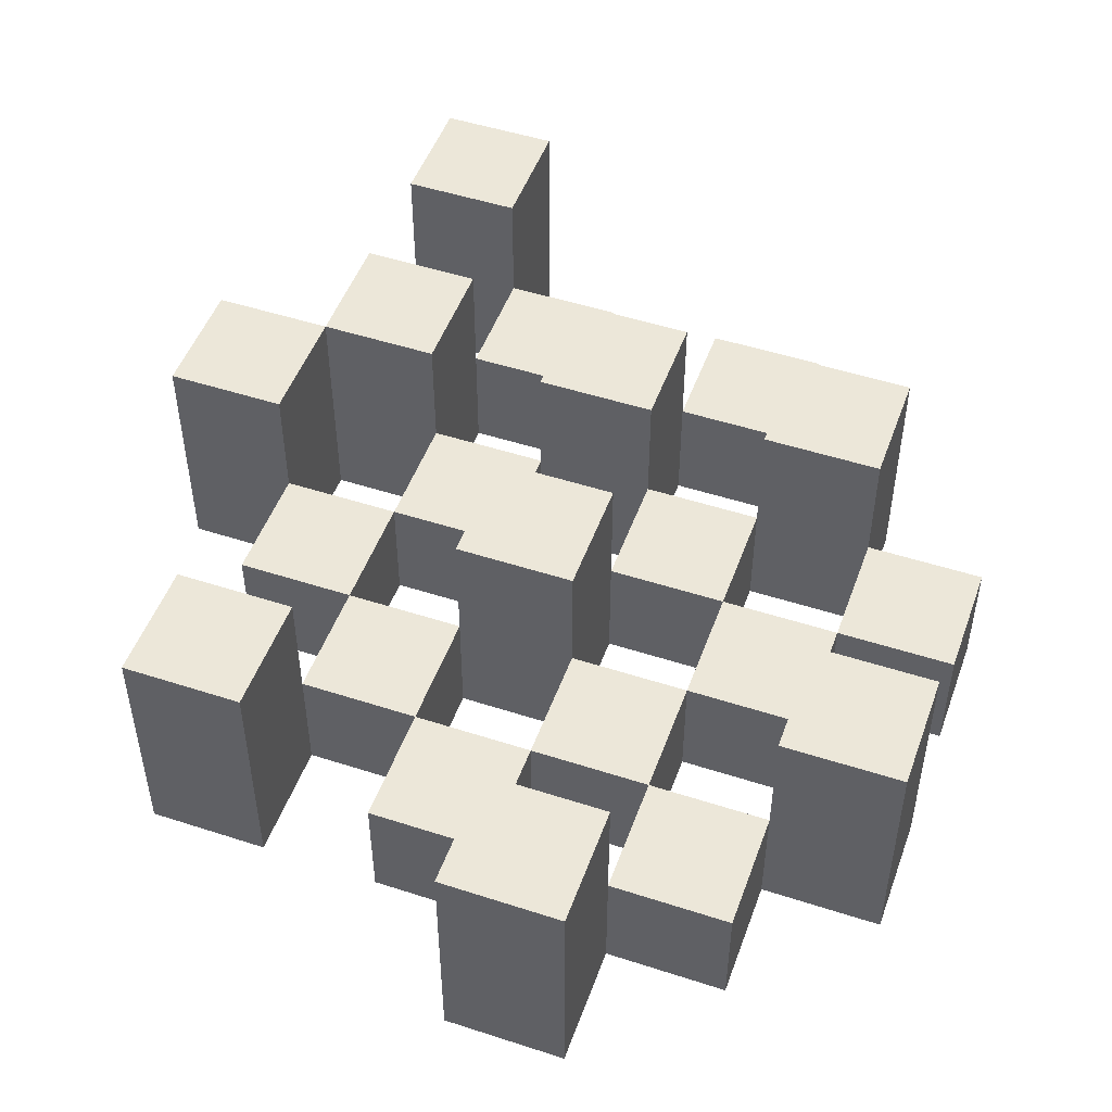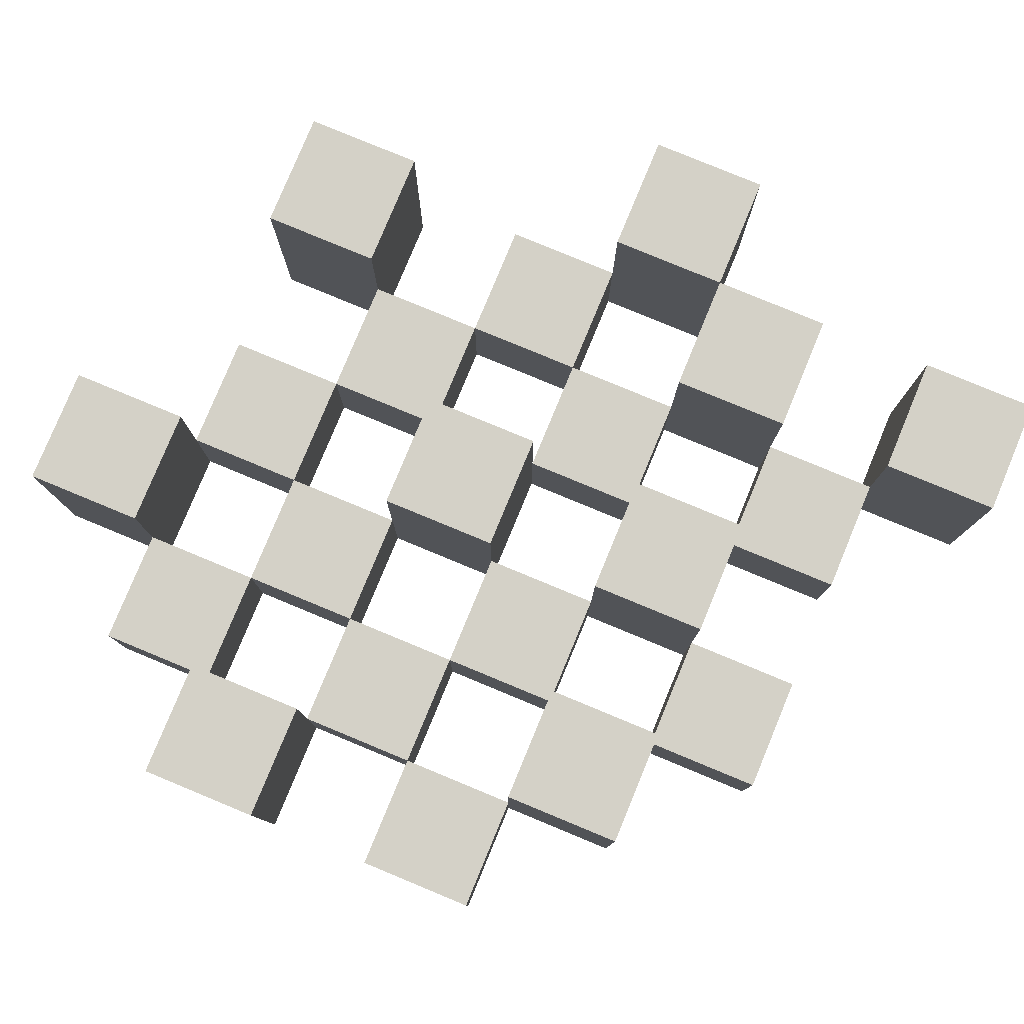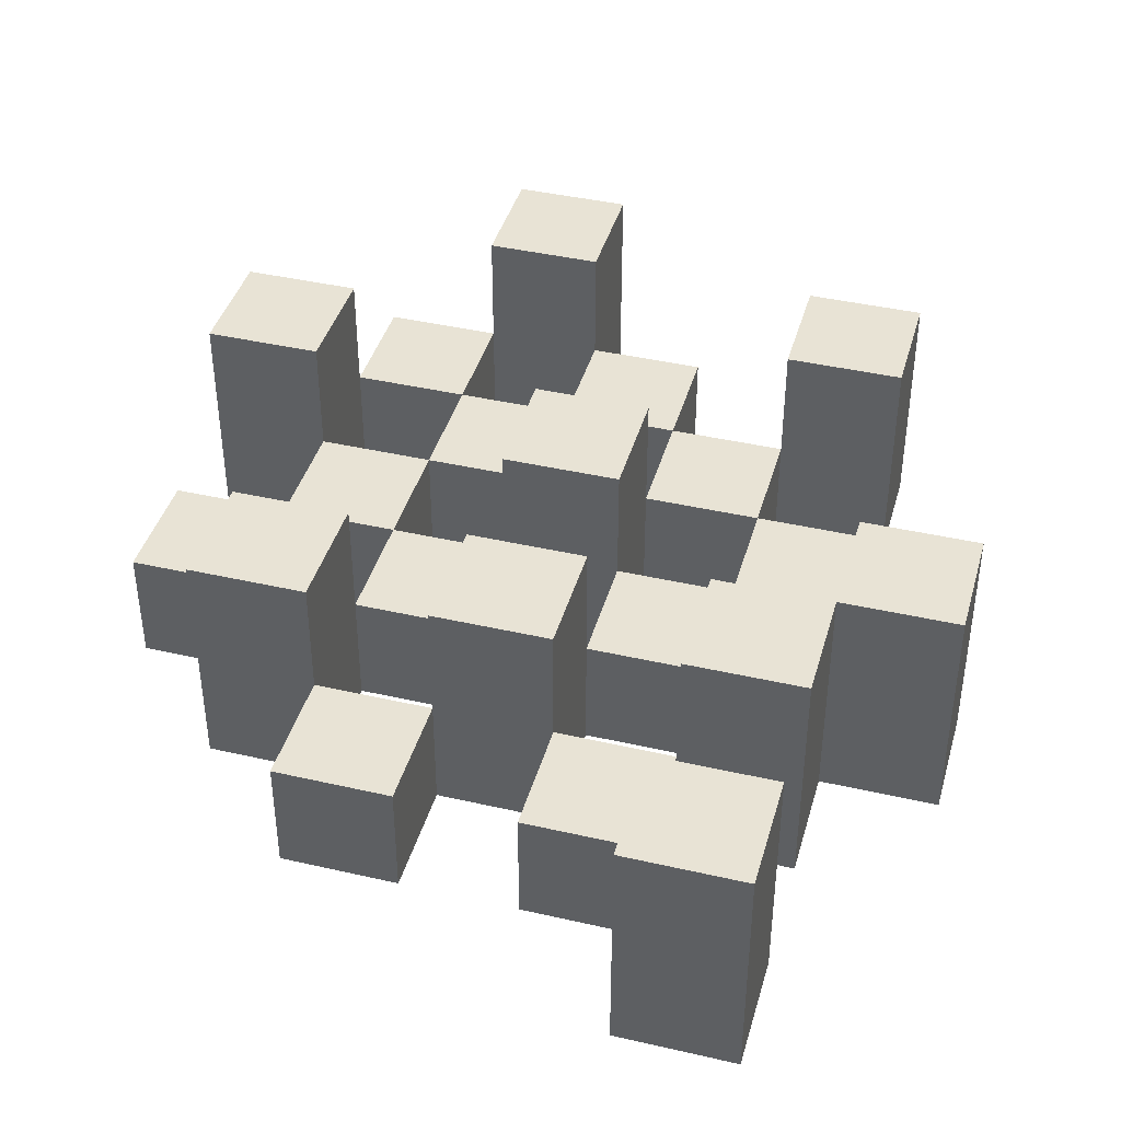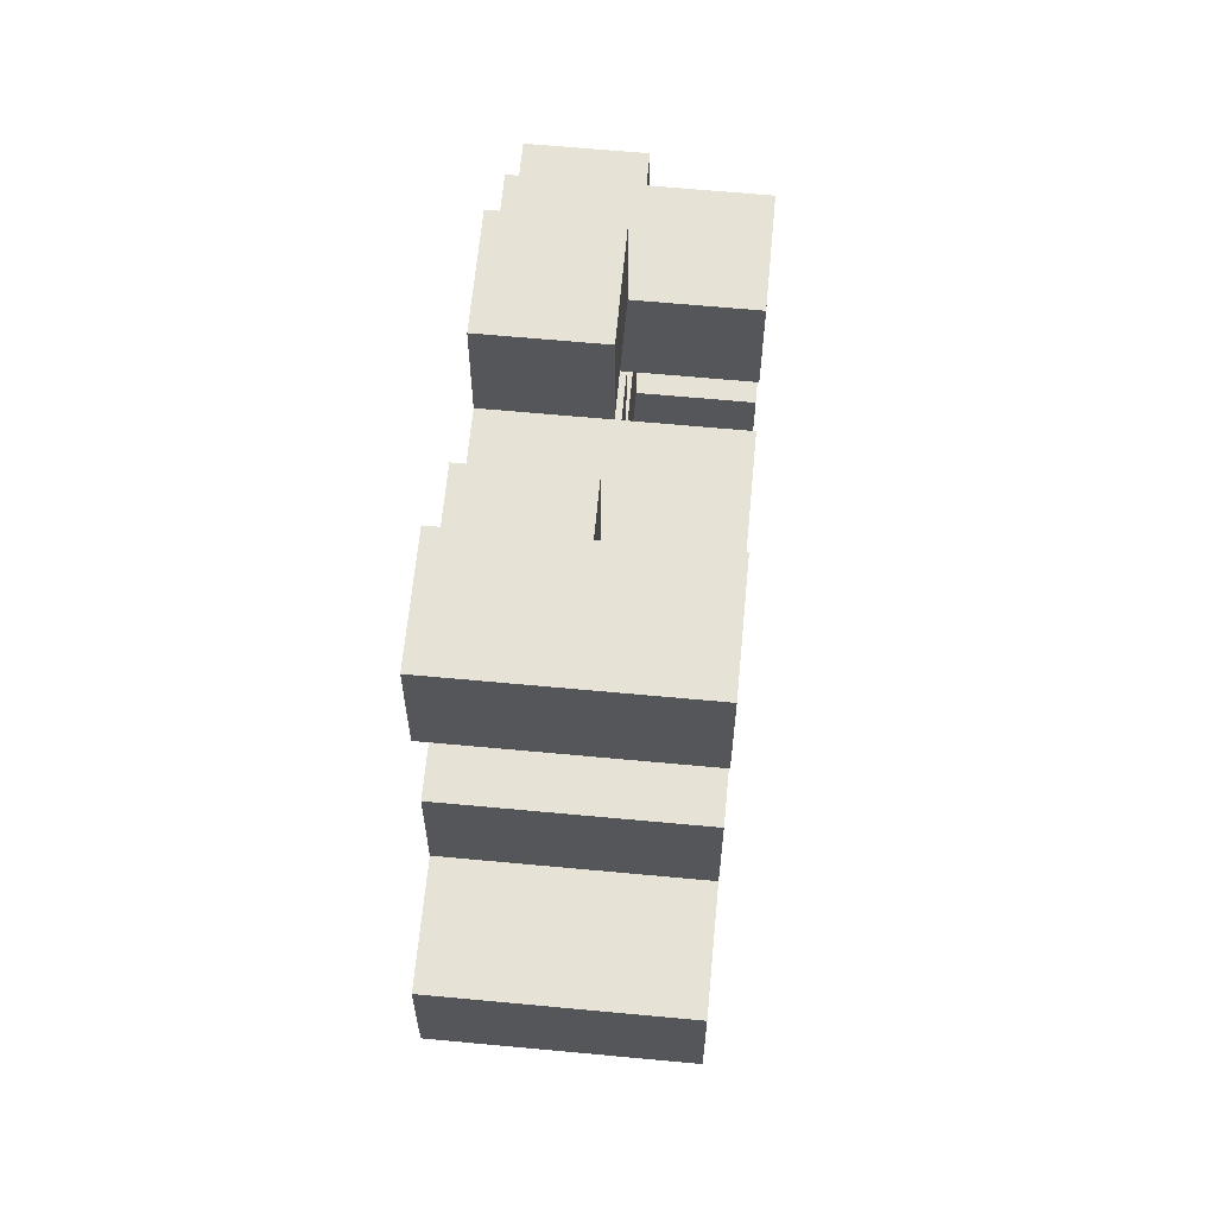
<metadata>
{"format":"obj","ext":"obj","renderer":"f3d","projection":"perspective","resolution":1024,"background":"white","views":[{"elev":49.7,"azim":-160.3,"up":"+Y"},{"elev":79.8,"azim":-67.5,"up":"+Y"},{"elev":41.1,"azim":15.6,"up":"+Y"},{"elev":63.9,"azim":95.4,"up":"+Z"}]}
</metadata>
<code>
o
v -35.2 0.9 24.9
v -35.1 0.9 24.9
v -35.2 1.1 24.9
v -35.1 1.1 24.9
v -35.3 0.9 25
v -35.2 0.9 25
v -35.1 0.9 25
v -35 0.9 25
v -34.9 0.9 25
v -34.8 0.9 25
v -35.3 1 25
v -35.2 1 25
v -35.1 1 25
v -35 1 25
v -34.9 1.1 25
v -34.8 1.1 25
v -35.4 0.9 25.1
v -35.3 0.9 25.1
v -35.2 0.9 25.1
v -35.1 0.9 25.1
v -35 0.9 25.1
v -34.9 0.9 25.1
v -35.3 1 25.1
v -35.2 1 25.1
v -35.1 1 25.1
v -35 1 25.1
v -34.9 1 25.1
v -35.4 1.1 25.1
v -35.3 1.1 25.1
v -35.3 0.9 25.2
v -35.2 0.9 25.2
v -35.1 0.9 25.2
v -35 0.9 25.2
v -34.9 0.9 25.2
v -34.8 0.9 25.2
v -35.3 1 25.2
v -35.2 1 25.2
v -35.1 1 25.2
v -35 1 25.2
v -34.9 1 25.2
v -34.8 1 25.2
v -35.1 1.1 25.2
v -35 1.1 25.2
v -35.4 0.9 25.3
v -35.3 0.9 25.3
v -35.2 0.9 25.3
v -35.1 0.9 25.3
v -35 0.9 25.3
v -34.9 0.9 25.3
v -34.8 0.9 25.3
v -34.7 0.9 25.3
v -35.4 1 25.3
v -35.3 1 25.3
v -35.2 1 25.3
v -35.1 1 25.3
v -35 1 25.3
v -34.9 1 25.3
v -34.8 1 25.3
v -34.8 1.1 25.3
v -34.7 1.1 25.3
v -35.3 0.9 25.4
v -35.2 0.9 25.4
v -35.1 0.9 25.4
v -35 0.9 25.4
v -34.9 0.9 25.4
v -34.8 0.9 25.4
v -35.3 1 25.4
v -35.2 1 25.4
v -35.1 1 25.4
v -35 1 25.4
v -34.9 1 25.4
v -35.3 1.1 25.4
v -35.2 1.1 25.4
v -35.1 1.1 25.4
v -35 1.1 25.4
v -34.9 1.1 25.4
v -34.8 1.1 25.4
v -35.2 0.9 25.5
v -35.1 0.9 25.5
v -35 0.9 25.5
v -34.9 0.9 25.5
v -35.2 1 25.5
v -35.1 1 25.5
v -35 1 25.5
v -34.9 1 25.5
v -34.9 0.9 25.6
v -34.8 0.9 25.6
v -34.9 1 25.6
v -34.9 1.1 25.6
v -34.8 1.1 25.6
v -35.2 0.9 25
v -35.1 0.9 25
v -35.2 1 25
v -35.1 1 25
v -35.2 1.1 25
v -35.1 1.1 25
v -35.3 0.9 25.1
v -35.2 0.9 25.1
v -35.1 0.9 25.1
v -35 0.9 25.1
v -34.9 0.9 25.1
v -34.8 0.9 25.1
v -35.3 1 25.1
v -35.2 1 25.1
v -35.1 1 25.1
v -35 1 25.1
v -34.9 1 25.1
v -34.9 1.1 25.1
v -34.8 1.1 25.1
v -35.4 0.9 25.2
v -35.3 0.9 25.2
v -35.2 0.9 25.2
v -35.1 0.9 25.2
v -35 0.9 25.2
v -34.9 0.9 25.2
v -35.3 1 25.2
v -35.2 1 25.2
v -35.1 1 25.2
v -35 1 25.2
v -34.9 1 25.2
v -35.4 1.1 25.2
v -35.3 1.1 25.2
v -35.3 0.9 25.3
v -35.2 0.9 25.3
v -35.1 0.9 25.3
v -35 0.9 25.3
v -34.9 0.9 25.3
v -34.8 0.9 25.3
v -35.3 1 25.3
v -35.2 1 25.3
v -35.1 1 25.3
v -35 1 25.3
v -34.9 1 25.3
v -34.8 1 25.3
v -35.1 1.1 25.3
v -35 1.1 25.3
v -35.4 0.9 25.4
v -35.3 0.9 25.4
v -35.2 0.9 25.4
v -35.1 0.9 25.4
v -35 0.9 25.4
v -34.9 0.9 25.4
v -34.8 0.9 25.4
v -34.7 0.9 25.4
v -35.4 1 25.4
v -35.3 1 25.4
v -35.2 1 25.4
v -35.1 1 25.4
v -35 1 25.4
v -34.9 1 25.4
v -34.8 1.1 25.4
v -34.7 1.1 25.4
v -35.3 0.9 25.5
v -35.2 0.9 25.5
v -35.1 0.9 25.5
v -35 0.9 25.5
v -34.9 0.9 25.5
v -34.8 0.9 25.5
v -35.2 1 25.5
v -35.1 1 25.5
v -35 1 25.5
v -34.9 1 25.5
v -35.3 1.1 25.5
v -35.2 1.1 25.5
v -35.1 1.1 25.5
v -35 1.1 25.5
v -34.9 1.1 25.5
v -34.8 1.1 25.5
v -35.2 0.9 25.6
v -35.1 0.9 25.6
v -35 0.9 25.6
v -34.9 0.9 25.6
v -35.2 1 25.6
v -35.1 1 25.6
v -35 1 25.6
v -34.9 1 25.6
v -34.9 0.9 25.7
v -34.8 0.9 25.7
v -34.9 1.1 25.7
v -34.8 1.1 25.7
v -35.4 0.9 25.1
v -35.4 1.1 25.1
v -35.4 0.9 25.2
v -35.4 1.1 25.2
v -35.4 0.9 25.3
v -35.4 1 25.3
v -35.4 0.9 25.4
v -35.4 1 25.4
v -35.3 0.9 25
v -35.3 1 25
v -35.3 0.9 25.1
v -35.3 1 25.1
v -35.3 0.9 25.2
v -35.3 1 25.2
v -35.3 0.9 25.3
v -35.3 1 25.3
v -35.3 0.9 25.4
v -35.3 1 25.4
v -35.3 1.1 25.4
v -35.3 0.9 25.5
v -35.3 1.1 25.5
v -35.2 0.9 24.9
v -35.2 1.1 24.9
v -35.2 0.9 25
v -35.2 1 25
v -35.2 1.1 25
v -35.2 0.9 25.1
v -35.2 1 25.1
v -35.2 0.9 25.2
v -35.2 1 25.2
v -35.2 0.9 25.3
v -35.2 1 25.3
v -35.2 0.9 25.4
v -35.2 1 25.4
v -35.2 0.9 25.5
v -35.2 1 25.5
v -35.2 0.9 25.6
v -35.2 1 25.6
v -35.1 0.9 25
v -35.1 1 25
v -35.1 0.9 25.1
v -35.1 1 25.1
v -35.1 0.9 25.2
v -35.1 1 25.2
v -35.1 1.1 25.2
v -35.1 0.9 25.3
v -35.1 1 25.3
v -35.1 1.1 25.3
v -35.1 0.9 25.4
v -35.1 1 25.4
v -35.1 1.1 25.4
v -35.1 0.9 25.5
v -35.1 1 25.5
v -35.1 1.1 25.5
v -35 0.9 25.1
v -35 1 25.1
v -35 0.9 25.2
v -35 1 25.2
v -35 0.9 25.3
v -35 1 25.3
v -35 0.9 25.4
v -35 1 25.4
v -35 0.9 25.5
v -35 1 25.5
v -35 0.9 25.6
v -35 1 25.6
v -34.9 0.9 25
v -34.9 1.1 25
v -34.9 0.9 25.1
v -34.9 1 25.1
v -34.9 1.1 25.1
v -34.9 0.9 25.2
v -34.9 1 25.2
v -34.9 0.9 25.3
v -34.9 1 25.3
v -34.9 0.9 25.4
v -34.9 1 25.4
v -34.9 1.1 25.4
v -34.9 0.9 25.5
v -34.9 1 25.5
v -34.9 1.1 25.5
v -34.9 0.9 25.6
v -34.9 1 25.6
v -34.9 1.1 25.6
v -34.9 0.9 25.7
v -34.9 1.1 25.7
v -34.8 0.9 25.3
v -34.8 1 25.3
v -34.8 1.1 25.3
v -34.8 0.9 25.4
v -34.8 1.1 25.4
v -35.3 0.9 25.1
v -35.3 1 25.1
v -35.3 1.1 25.1
v -35.3 0.9 25.2
v -35.3 1 25.2
v -35.3 1.1 25.2
v -35.3 0.9 25.3
v -35.3 1 25.3
v -35.3 0.9 25.4
v -35.3 1 25.4
v -35.2 0.9 25
v -35.2 1 25
v -35.2 0.9 25.1
v -35.2 1 25.1
v -35.2 0.9 25.2
v -35.2 1 25.2
v -35.2 0.9 25.3
v -35.2 1 25.3
v -35.2 0.9 25.4
v -35.2 1 25.4
v -35.2 1.1 25.4
v -35.2 0.9 25.5
v -35.2 1 25.5
v -35.2 1.1 25.5
v -35.1 0.9 24.9
v -35.1 1.1 24.9
v -35.1 0.9 25
v -35.1 1 25
v -35.1 1.1 25
v -35.1 0.9 25.1
v -35.1 1 25.1
v -35.1 0.9 25.2
v -35.1 1 25.2
v -35.1 0.9 25.3
v -35.1 1 25.3
v -35.1 0.9 25.4
v -35.1 1 25.4
v -35.1 0.9 25.5
v -35.1 1 25.5
v -35.1 0.9 25.6
v -35.1 1 25.6
v -35 0.9 25
v -35 1 25
v -35 0.9 25.1
v -35 1 25.1
v -35 0.9 25.2
v -35 1 25.2
v -35 1.1 25.2
v -35 0.9 25.3
v -35 1 25.3
v -35 1.1 25.3
v -35 0.9 25.4
v -35 1 25.4
v -35 1.1 25.4
v -35 0.9 25.5
v -35 1 25.5
v -35 1.1 25.5
v -34.9 0.9 25.1
v -34.9 1 25.1
v -34.9 0.9 25.2
v -34.9 1 25.2
v -34.9 0.9 25.3
v -34.9 1 25.3
v -34.9 0.9 25.4
v -34.9 1 25.4
v -34.9 0.9 25.5
v -34.9 1 25.5
v -34.9 0.9 25.6
v -34.9 1 25.6
v -34.8 0.9 25
v -34.8 1.1 25
v -34.8 0.9 25.1
v -34.8 1.1 25.1
v -34.8 0.9 25.2
v -34.8 1 25.2
v -34.8 0.9 25.3
v -34.8 1 25.3
v -34.8 0.9 25.4
v -34.8 1.1 25.4
v -34.8 0.9 25.5
v -34.8 1.1 25.5
v -34.8 0.9 25.6
v -34.8 1.1 25.6
v -34.8 0.9 25.7
v -34.8 1.1 25.7
v -34.7 0.9 25.3
v -34.7 1.1 25.3
v -34.7 0.9 25.4
v -34.7 1.1 25.4
v -35.4 0.9 25.1
v -35.4 0.9 25.2
v -35.4 0.9 25.3
v -35.4 0.9 25.4
v -35.3 0.9 25
v -35.3 0.9 25.1
v -35.3 0.9 25.2
v -35.3 0.9 25.3
v -35.3 0.9 25.4
v -35.3 0.9 25.5
v -35.2 0.9 24.9
v -35.2 0.9 25
v -35.2 0.9 25.1
v -35.2 0.9 25.2
v -35.2 0.9 25.3
v -35.2 0.9 25.4
v -35.2 0.9 25.5
v -35.2 0.9 25.6
v -35.1 0.9 24.9
v -35.1 0.9 25
v -35.1 0.9 25.1
v -35.1 0.9 25.2
v -35.1 0.9 25.3
v -35.1 0.9 25.4
v -35.1 0.9 25.5
v -35.1 0.9 25.6
v -35 0.9 25
v -35 0.9 25.1
v -35 0.9 25.2
v -35 0.9 25.3
v -35 0.9 25.4
v -35 0.9 25.5
v -35 0.9 25.6
v -34.9 0.9 25
v -34.9 0.9 25.1
v -34.9 0.9 25.2
v -34.9 0.9 25.3
v -34.9 0.9 25.4
v -34.9 0.9 25.5
v -34.9 0.9 25.6
v -34.9 0.9 25.7
v -34.8 0.9 25
v -34.8 0.9 25.1
v -34.8 0.9 25.2
v -34.8 0.9 25.3
v -34.8 0.9 25.4
v -34.8 0.9 25.5
v -34.8 0.9 25.6
v -34.8 0.9 25.7
v -34.7 0.9 25.3
v -34.7 0.9 25.4
v -35.4 1 25.3
v -35.4 1 25.4
v -35.3 1 25
v -35.3 1 25.1
v -35.3 1 25.2
v -35.3 1 25.3
v -35.3 1 25.4
v -35.2 1 25
v -35.2 1 25.1
v -35.2 1 25.2
v -35.2 1 25.3
v -35.2 1 25.4
v -35.2 1 25.5
v -35.2 1 25.6
v -35.1 1 25
v -35.1 1 25.1
v -35.1 1 25.2
v -35.1 1 25.3
v -35.1 1 25.4
v -35.1 1 25.5
v -35.1 1 25.6
v -35 1 25
v -35 1 25.1
v -35 1 25.2
v -35 1 25.3
v -35 1 25.4
v -35 1 25.5
v -35 1 25.6
v -34.9 1 25.1
v -34.9 1 25.2
v -34.9 1 25.3
v -34.9 1 25.4
v -34.9 1 25.5
v -34.9 1 25.6
v -34.8 1 25.2
v -34.8 1 25.3
v -35.4 1.1 25.1
v -35.4 1.1 25.2
v -35.3 1.1 25.1
v -35.3 1.1 25.2
v -35.3 1.1 25.4
v -35.3 1.1 25.5
v -35.2 1.1 24.9
v -35.2 1.1 25
v -35.2 1.1 25.4
v -35.2 1.1 25.5
v -35.1 1.1 24.9
v -35.1 1.1 25
v -35.1 1.1 25.2
v -35.1 1.1 25.3
v -35.1 1.1 25.4
v -35.1 1.1 25.5
v -35 1.1 25.2
v -35 1.1 25.3
v -35 1.1 25.4
v -35 1.1 25.5
v -34.9 1.1 25
v -34.9 1.1 25.1
v -34.9 1.1 25.4
v -34.9 1.1 25.5
v -34.9 1.1 25.6
v -34.9 1.1 25.7
v -34.8 1.1 25
v -34.8 1.1 25.1
v -34.8 1.1 25.3
v -34.8 1.1 25.4
v -34.8 1.1 25.5
v -34.8 1.1 25.6
v -34.8 1.1 25.7
v -34.7 1.1 25.3
v -34.7 1.1 25.4
f 3 2 1
f 4 2 3
f 11 6 5
f 12 6 11
f 13 8 7
f 14 8 13
f 15 10 9
f 16 10 15
f 23 18 17
f 24 20 19
f 25 20 24
f 26 22 21
f 27 22 26
f 28 23 17
f 29 23 28
f 36 31 30
f 37 31 36
f 38 33 32
f 39 33 38
f 40 35 34
f 41 35 40
f 42 39 38
f 43 39 42
f 52 45 44
f 53 45 52
f 54 47 46
f 55 47 54
f 56 49 48
f 57 49 56
f 58 51 50
f 59 51 58
f 60 51 59
f 67 62 61
f 68 62 67
f 69 64 63
f 70 64 69
f 71 66 65
f 72 68 67
f 73 68 72
f 74 70 69
f 75 70 74
f 76 66 71
f 77 66 76
f 82 79 78
f 83 79 82
f 84 81 80
f 85 81 84
f 88 87 86
f 89 87 88
f 90 87 89
f 91 92 93
f 93 92 94
f 93 94 95
f 95 94 96
f 97 98 103
f 103 98 104
f 99 100 105
f 105 100 106
f 101 102 107
f 107 102 108
f 108 102 109
f 110 111 116
f 112 113 117
f 117 113 118
f 114 115 119
f 119 115 120
f 110 116 121
f 121 116 122
f 123 124 129
f 129 124 130
f 125 126 131
f 131 126 132
f 127 128 133
f 133 128 134
f 131 132 135
f 135 132 136
f 137 138 145
f 145 138 146
f 139 140 147
f 147 140 148
f 141 142 149
f 149 142 150
f 143 144 151
f 151 144 152
f 153 154 159
f 155 156 160
f 160 156 161
f 157 158 162
f 153 159 163
f 163 159 164
f 160 161 165
f 165 161 166
f 162 158 167
f 167 158 168
f 169 170 173
f 173 170 174
f 171 172 175
f 175 172 176
f 177 178 179
f 179 178 180
f 183 182 181
f 184 182 183
f 187 186 185
f 188 186 187
f 191 190 189
f 192 190 191
f 195 194 193
f 196 194 195
f 200 198 197
f 200 199 198
f 201 199 200
f 204 203 202
f 205 203 204
f 206 203 205
f 209 208 207
f 210 208 209
f 213 212 211
f 214 212 213
f 217 216 215
f 218 216 217
f 221 220 219
f 222 220 221
f 226 224 223
f 226 225 224
f 227 225 226
f 228 225 227
f 232 230 229
f 232 231 230
f 233 231 232
f 234 231 233
f 237 236 235
f 238 236 237
f 241 240 239
f 242 240 241
f 245 244 243
f 246 244 245
f 249 248 247
f 250 248 249
f 251 248 250
f 254 253 252
f 255 253 254
f 259 257 256
f 259 258 257
f 260 258 259
f 261 258 260
f 265 263 262
f 265 264 263
f 266 264 265
f 270 268 267
f 270 269 268
f 271 269 270
f 272 273 275
f 273 274 275
f 275 274 276
f 276 274 277
f 278 279 280
f 280 279 281
f 282 283 284
f 284 283 285
f 286 287 288
f 288 287 289
f 290 291 293
f 291 292 293
f 293 292 294
f 294 292 295
f 296 297 298
f 298 297 299
f 299 297 300
f 301 302 303
f 303 302 304
f 305 306 307
f 307 306 308
f 309 310 311
f 311 310 312
f 313 314 315
f 315 314 316
f 317 318 320
f 318 319 320
f 320 319 321
f 321 319 322
f 323 324 326
f 324 325 326
f 326 325 327
f 327 325 328
f 329 330 331
f 331 330 332
f 333 334 335
f 335 334 336
f 337 338 339
f 339 338 340
f 341 342 343
f 343 342 344
f 345 346 347
f 347 346 348
f 349 350 351
f 351 350 352
f 353 354 355
f 355 354 356
f 357 358 359
f 359 358 360
f 366 362 361
f 367 362 366
f 368 364 363
f 369 364 368
f 372 366 365
f 373 366 372
f 374 368 367
f 375 368 374
f 376 370 369
f 377 370 376
f 379 372 371
f 380 372 379
f 381 374 373
f 382 374 381
f 383 376 375
f 384 376 383
f 385 378 377
f 386 378 385
f 387 381 380
f 388 381 387
f 389 383 382
f 390 383 389
f 391 385 384
f 392 385 391
f 395 389 388
f 396 389 395
f 397 391 390
f 398 391 397
f 399 393 392
f 400 393 399
f 402 395 394
f 403 395 402
f 404 397 396
f 405 397 404
f 406 399 398
f 407 399 406
f 408 401 400
f 409 401 408
f 410 406 405
f 411 406 410
f 412 413 417
f 417 413 418
f 414 415 419
f 419 415 420
f 416 417 421
f 421 417 422
f 420 421 427
f 427 421 428
f 422 423 429
f 429 423 430
f 424 425 431
f 431 425 432
f 426 427 433
f 433 427 434
f 434 435 440
f 440 435 441
f 436 437 442
f 442 437 443
f 438 439 444
f 444 439 445
f 441 442 446
f 446 442 447
f 448 449 450
f 450 449 451
f 452 453 456
f 456 453 457
f 454 455 458
f 458 455 459
f 460 461 464
f 464 461 465
f 462 463 466
f 466 463 467
f 468 469 474
f 474 469 475
f 470 471 477
f 477 471 478
f 472 473 479
f 479 473 480
f 476 477 481
f 481 477 482

</code>
